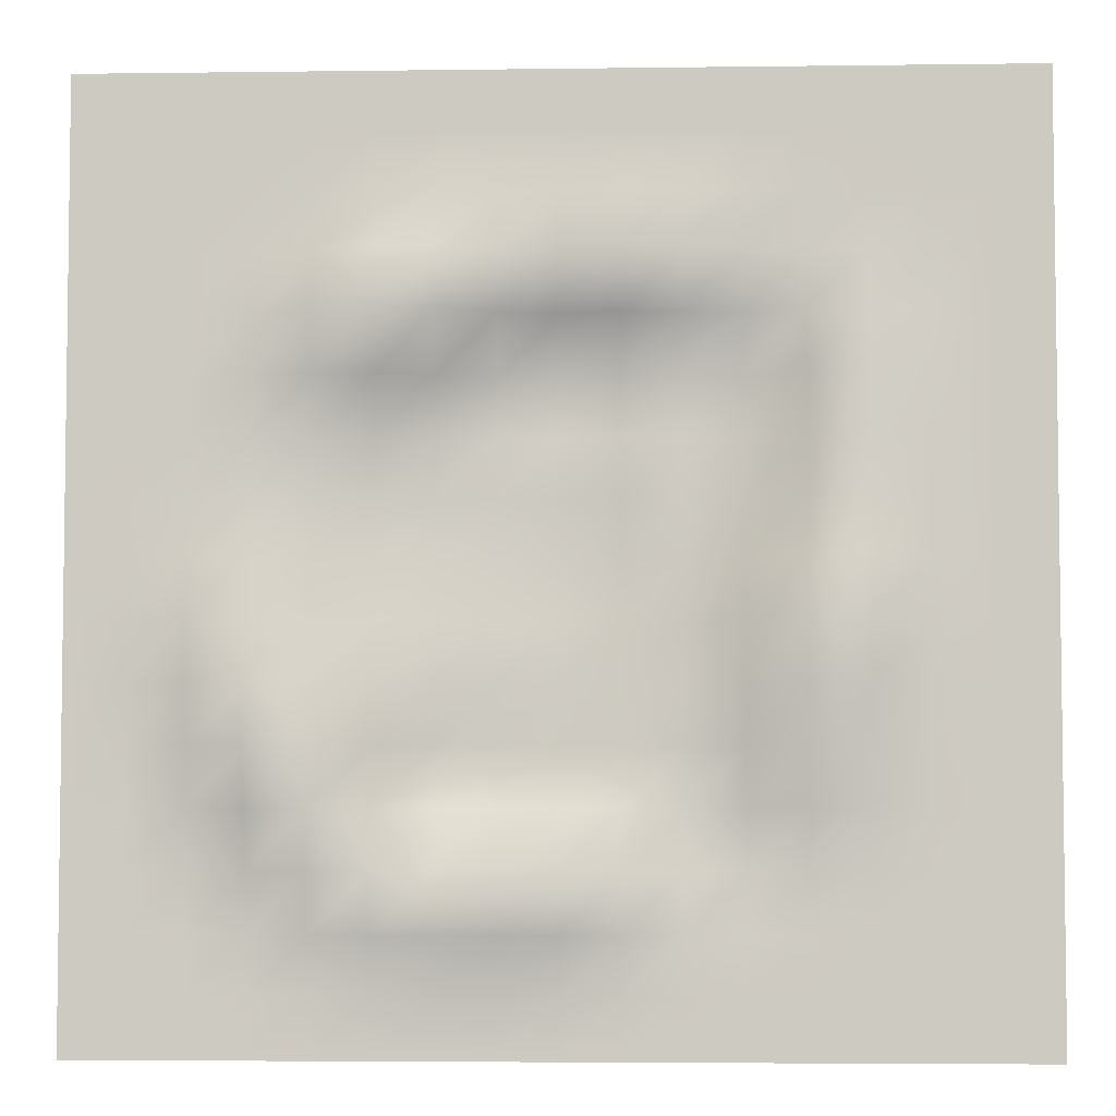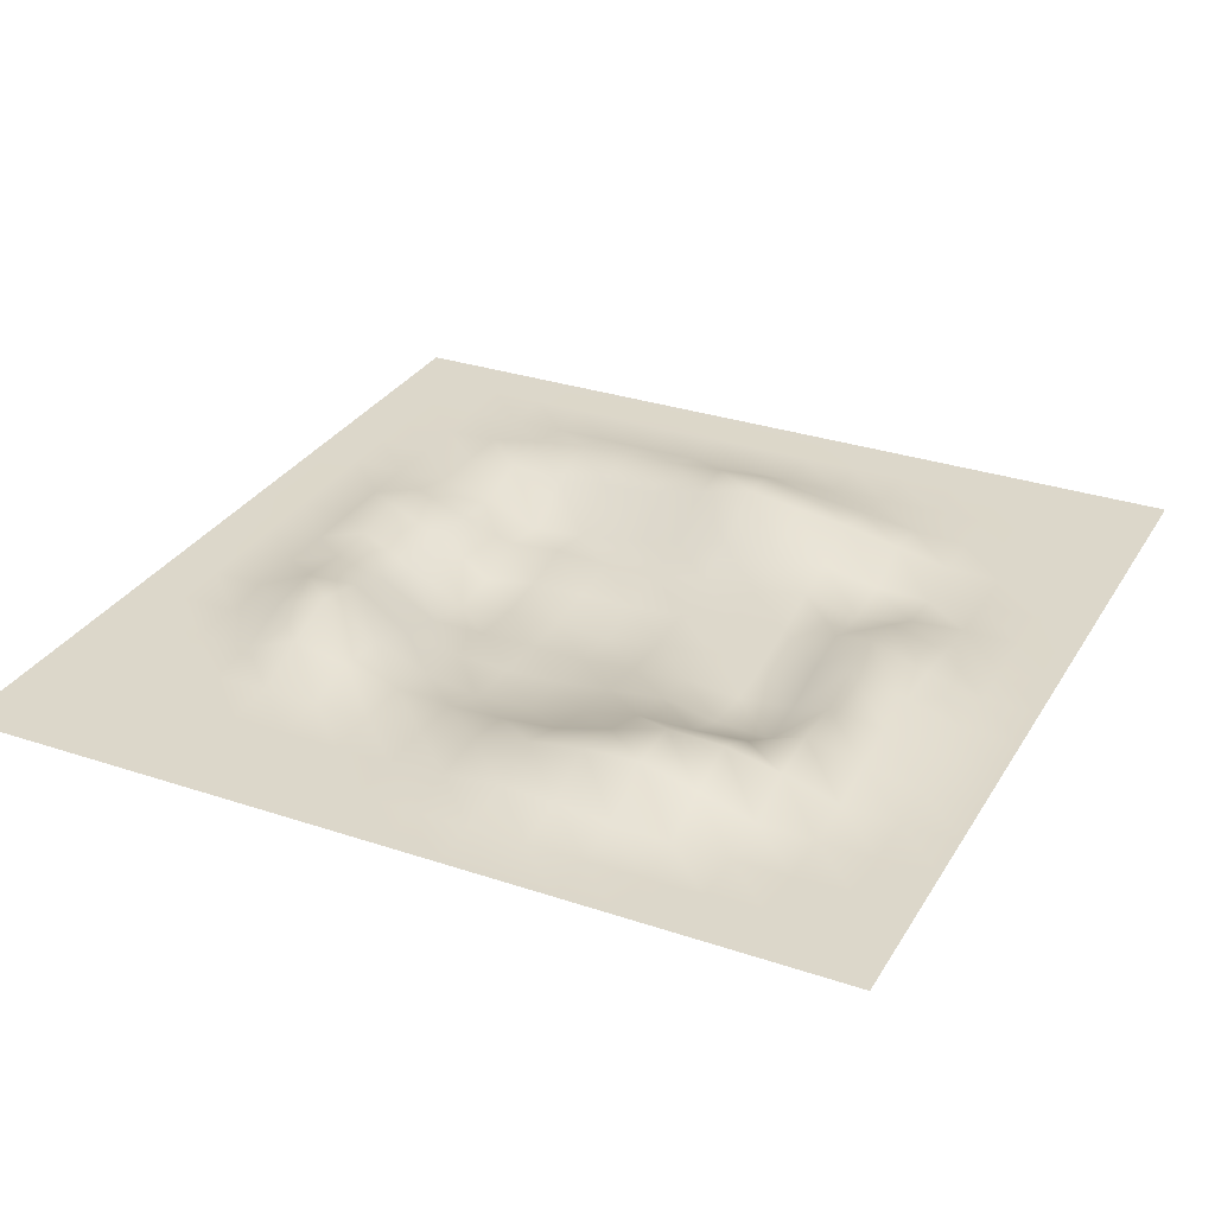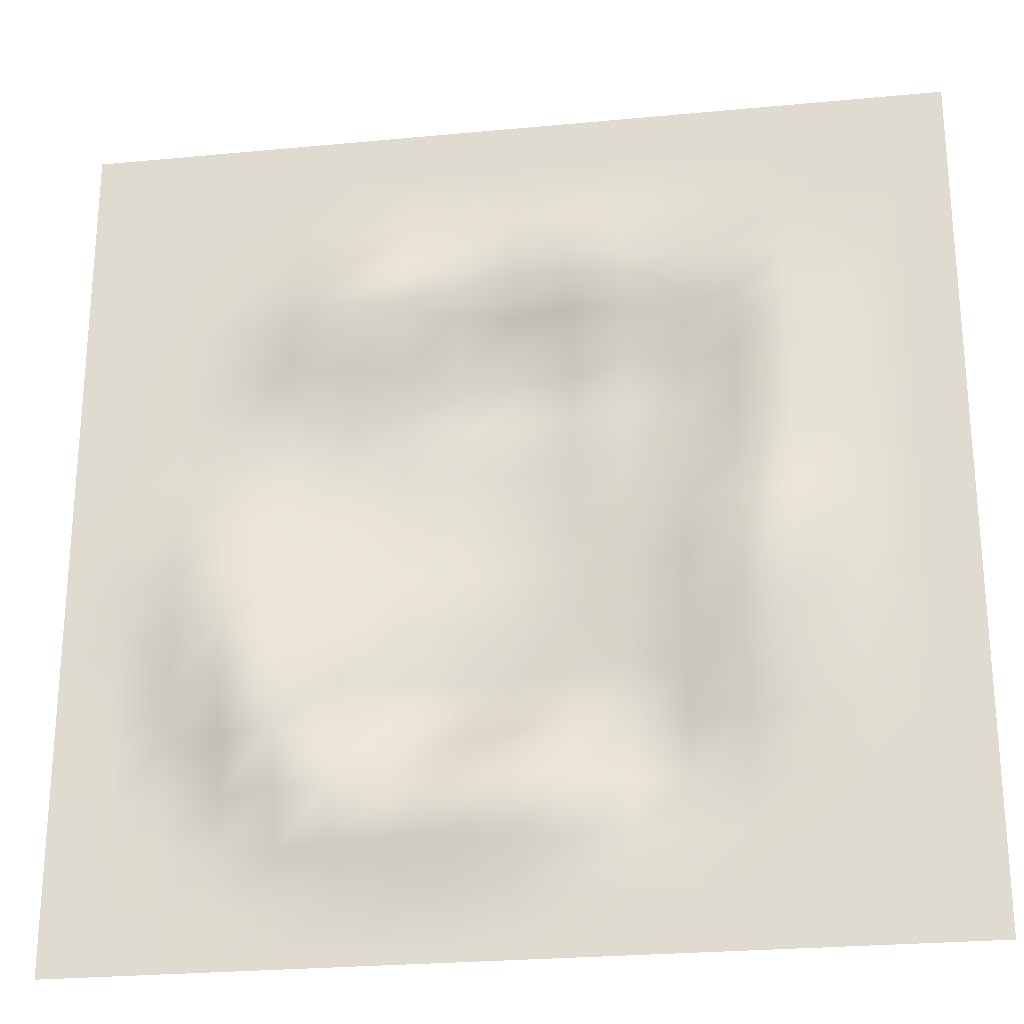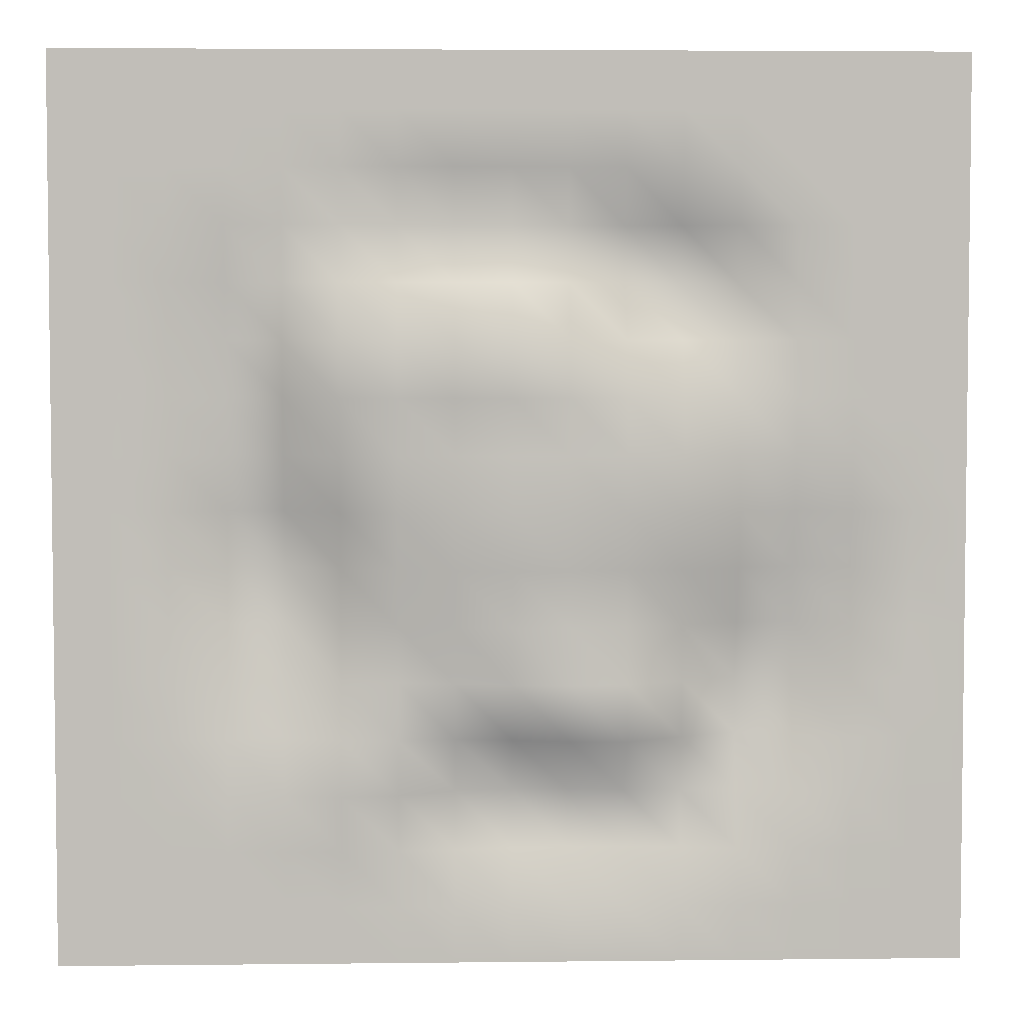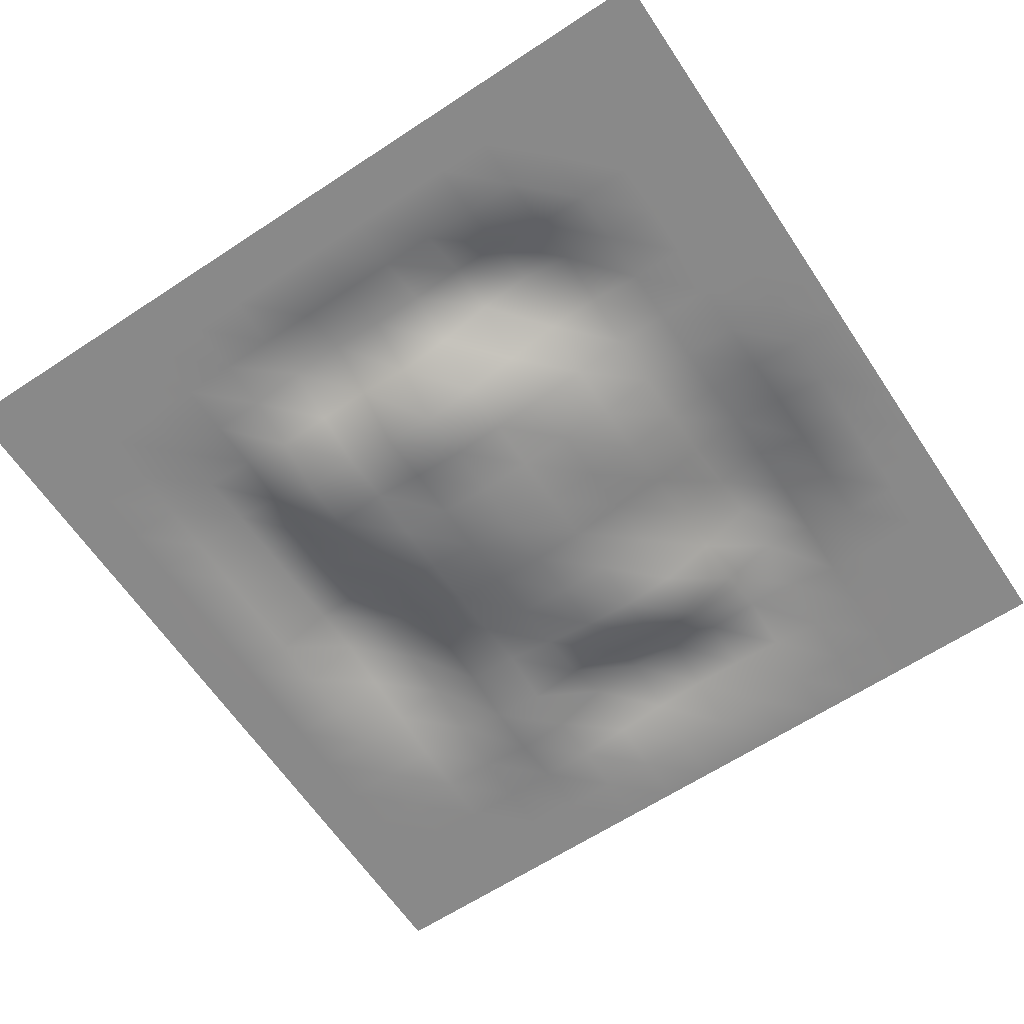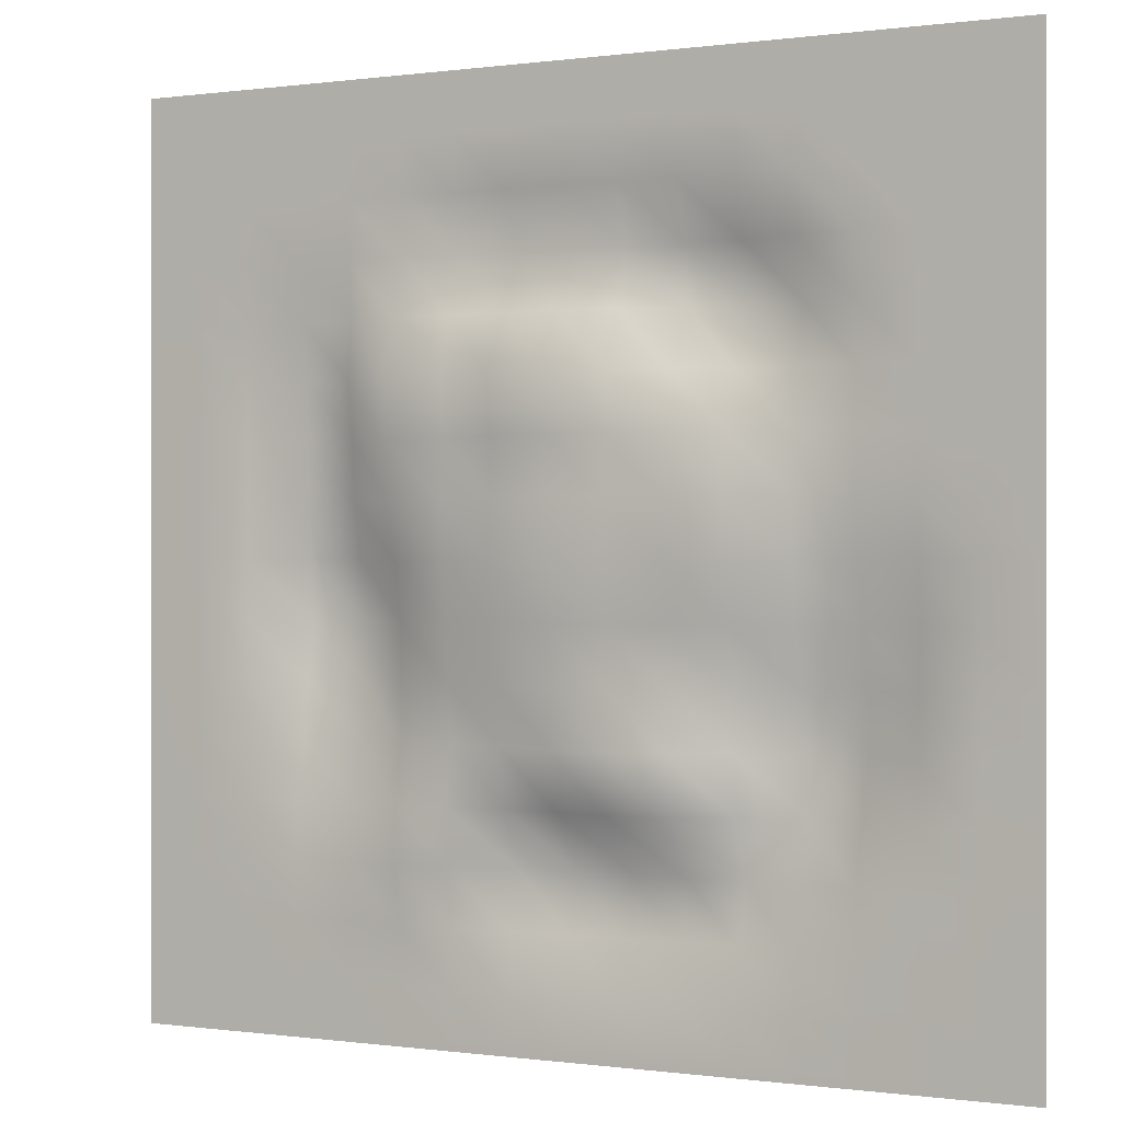
<metadata>
{"format":"obj","ext":"obj","renderer":"f3d","projection":"perspective","resolution":1024,"background":"white","views":[{"elev":-4.7,"azim":-177.6,"up":"+Z"},{"elev":30.4,"azim":115.9,"up":"+Y"},{"elev":-25.4,"azim":-171.3,"up":"+Z"},{"elev":4.2,"azim":-2.1,"up":"+Z"},{"elev":-63.2,"azim":33.7,"up":"+Y"},{"elev":0.0,"azim":27.5,"up":"+Z"}]}
</metadata>
<code>
o box_2_Cube.003
v -256 0 256
v -192 0 256
v -128 0 256
v -64 0 256
v 0 0 256
v 64 0 256
v 128 0 256
v 192 0 256
v -256 0 192
v -192 0 192
v -128 0 192
v -64 0 192
v 0 0 192
v 64 0 192
v 128 0 192
v 192 0 192
v 256 0 192
v -256 0 128
v -192 0 128
v -128 0 128
v -64 0 128
v 0 0 128
v 64 0 128
v 128 0.05941 128
v 192 0.3285 128
v 256 0.1337 128
v -256 0 64
v -192 0 64
v -128 0 64
v -64 0.07473 64
v 0 1.657 64
v 64 3.014 64
v 128 18.67 64
v 192 28.45 64
v 256 20.53 64
v -256 0 0
v -192 0 0
v -128 0.04627 0
v -64 12.09 0
v 0 7.37 0
v 64 -11.57 0
v 128 -5.43 0
v 192 -2.104 0
v 256 -12.08 0
v -256 0 -64
v -192 0 -64
v -128 0.4056 -64
v -64 19.74 -64
v 0 0.446 -64
v 64 -36.61 -64
v 128 -26.4 -64
v 192 -43.59 -64
v -256 0 -128
v -192 0 -128
v -128 0.3673 -128
v -64 23.24 -128
v 0 9.816 -128
v 64 -31.49 -128
v 128 -20.63 -128
v 192 -33.18 -128
v 256 -38.46 -128
v -256 0 -192
v -192 0 -192
v -128 0.4916 -192
v -64 23.72 -192
v 0 12.61 -192
v 64 -23.09 -192
v 128 -24.83 -192
v 192 -32.68 -192
v -256 0 -256
v -64 28.76 -256
v 0 27.08 -256
v 128 -21.17 -256
v 192 -32.81 -256
v -192 0 -256
v -128 0.2134 -256
v 64 -9.691 -256
v -256 0 -320
v -192 0 -320
v -128 0.3119 -320
v -64 32.29 -320
v 0 44.49 -320
v 64 1.696 -320
v 128 -16.22 -320
v 192 -27.97 -320
v 256 -33.24 -320
v -256 0 -384
v -192 0 -384
v -128 0.09716 -384
v -64 21.81 -384
v 0 34.86 -384
v 64 2.567 -384
v 128 -10.46 -384
v 192 -20.76 -384
v 256 -27.01 -384
v -256 0 -448
v -192 0 -448
v -128 0 -448
v -64 13.54 -448
v 0 26.8 -448
v 64 3.714 -448
v 128 -0.9655 -448
v 192 -14.5 -448
v -256 0 -512
v -192 0 -512
v -128 0 -512
v -64 3.631 -512
v 0 13.81 -512
v 64 -8.96 -512
v 128 -15.33 -512
v 192 -4.715 -512
v -256 0 -576
v -192 0 -576
v -128 0 -576
v -64 0.01997 -576
v 0 0.224 -576
v 64 -10.9 -576
v 128 -3.532 -576
v 192 26.36 -576
v -256 0 -640
v -192 0 -640
v -128 0 -640
v -64 0 -640
v 0 0 -640
v 64 -0.1122 -640
v 128 0.6992 -640
v 192 8.078 -640
v -256 0 -704
v -192 0 -704
v -128 0 -704
v -64 0 -704
v 0 0 -704
v 64 0 -704
v 128 0 -704
v 192 0 -704
v -256 0 -768
v -192 0 -768
v -128 0 -768
v -64 0 -768
v 0 0 -768
v 64 0 -768
v 128 0 -768
v 192 0 -768
v 256 0 -768
v 256 -43.77 -256
v 512 -1.362 -256
v 704 0 -256
v 768 0 -256
v 320 -34.72 -256
v 384 -27.96 -256
v 576 10.26 -256
v 320 -28.94 -320
v 384 -20.7 -320
v 448 -12.09 -320
v 512 4.135 -320
v 576 26.18 -320
v 640 12.37 -320
v 704 0 -320
v 768 0 -320
v 320 -25.61 -384
v 384 -12.97 -384
v 448 1.129 -384
v 512 21.66 -384
v 576 35.75 -384
v 640 8.177 -384
v 704 0 -384
v 768 0 -384
v 256 -26.37 -448
v 320 -32.75 -448
v 384 -25.98 -448
v 448 1.169 -448
v 512 40.09 -448
v 576 38.45 -448
v 640 3.293 -448
v 704 0 -448
v 768 0 -448
v 256 -12.07 -512
v 320 -26.82 -512
v 384 -29.58 -512
v 448 5.732 -512
v 512 37.54 -512
v 576 21.08 -512
v 640 0.2699 -512
v 704 0 -512
v 768 0 -512
v 256 38.45 -576
v 320 35.97 -576
v 384 25.95 -576
v 448 28.71 -576
v 512 23.15 -576
v 576 2.233 -576
v 640 0 -576
v 704 0 -576
v 768 0 -576
v 256 15.88 -640
v 320 19.58 -640
v 384 17.77 -640
v 448 13.23 -640
v 512 3.349 -640
v 576 0 -640
v 640 0 -640
v 704 0 -640
v 768 0 -640
v 256 0.002418 -704
v 320 0.06017 -704
v 384 0.02458 -704
v 448 0 -704
v 512 0 -704
v 576 0 -704
v 640 0 -704
v 704 0 -704
v 768 0 -704
v 320 0 -768
v 384 0 -768
v 448 0 -768
v 512 0 -768
v 576 0 -768
v 640 0 -768
v 704 0 -768
v 768 0 -768
v 256 0 256
v 448 0 256
v 512 0 256
v 640 0 256
v 704 0 256
v 768 0 256
v 320 0 256
v 384 0 256
v 576 0 256
v 320 0 192
v 384 0 192
v 448 0 192
v 512 0 192
v 576 0 192
v 640 0 192
v 704 0 192
v 768 0 192
v 320 0.1388 128
v 384 0.05562 128
v 448 0 128
v 512 0 128
v 576 0 128
v 640 0 128
v 704 0 128
v 768 0 128
v 320 20.74 64
v 384 28.41 64
v 448 22.19 64
v 512 1.36 64
v 576 0 64
v 640 0 64
v 704 0 64
v 768 0 64
v 320 3.079 0
v 384 32.25 0
v 448 48.05 0
v 512 26.53 0
v 576 0.4864 0
v 640 0 0
v 704 0 0
v 768 0 0
v 256 -48.09 -64
v 320 -33.54 -64
v 384 -13.84 -64
v 448 8.871 -64
v 512 13.4 -64
v 576 1.084 -64
v 640 0 -64
v 704 0 -64
v 768 0 -64
v 320 -33.7 -128
v 384 -26.18 -128
v 448 -17.76 -128
v 512 -0.06218 -128
v 576 0 -128
v 640 0 -128
v 704 0 -128
v 768 0 -128
v 256 -37.8 -192
v 320 -34.49 -192
v 384 -29.65 -192
v 448 -28.16 -192
v 512 -3.093 -192
v 576 0.1558 -192
v 640 0.01735 -192
v 704 0 -192
v 768 0 -192
v 448 -25.13 -256
v 640 4.804 -256
f 1 2 10 9
f 2 3 11 10
f 3 4 12 11
f 4 5 13 12
f 5 6 14 13
f 6 7 15 14
f 7 8 16 15
f 8 221 17 16
f 9 10 19 18
f 10 11 20 19
f 11 12 21 20
f 12 13 22 21
f 13 14 23 22
f 14 15 24 23
f 15 16 25 24
f 16 17 26 25
f 18 19 28 27
f 19 20 29 28
f 20 21 30 29
f 21 22 31 30
f 22 23 32 31
f 23 24 33 32
f 24 25 34 33
f 25 26 35 34
f 27 28 37 36
f 28 29 38 37
f 29 30 39 38
f 30 31 40 39
f 31 32 41 40
f 32 33 42 41
f 33 34 43 42
f 34 35 44 43
f 36 37 46 45
f 37 38 47 46
f 38 39 48 47
f 39 40 49 48
f 40 41 50 49
f 41 42 51 50
f 42 43 52 51
f 43 44 262 52
f 45 46 54 53
f 46 47 55 54
f 47 48 56 55
f 48 49 57 56
f 49 50 58 57
f 50 51 59 58
f 51 52 60 59
f 52 262 61 60
f 53 54 63 62
f 54 55 64 63
f 55 56 65 64
f 56 57 66 65
f 57 58 67 66
f 58 59 68 67
f 59 60 69 68
f 60 61 279 69
f 62 63 75 70
f 63 64 76 75
f 64 65 71 76
f 65 66 72 71
f 66 67 77 72
f 67 68 73 77
f 68 69 74 73
f 69 279 145 74
f 70 75 79 78
f 75 76 80 79
f 76 71 81 80
f 71 72 82 81
f 72 77 83 82
f 77 73 84 83
f 73 74 85 84
f 74 145 86 85
f 78 79 88 87
f 79 80 89 88
f 80 81 90 89
f 81 82 91 90
f 82 83 92 91
f 83 84 93 92
f 84 85 94 93
f 85 86 95 94
f 87 88 97 96
f 88 89 98 97
f 89 90 99 98
f 90 91 100 99
f 91 92 101 100
f 92 93 102 101
f 93 94 103 102
f 94 95 168 103
f 96 97 105 104
f 97 98 106 105
f 98 99 107 106
f 99 100 108 107
f 100 101 109 108
f 101 102 110 109
f 102 103 111 110
f 103 168 177 111
f 104 105 113 112
f 105 106 114 113
f 106 107 115 114
f 107 108 116 115
f 108 109 117 116
f 109 110 118 117
f 110 111 119 118
f 111 177 186 119
f 112 113 121 120
f 113 114 122 121
f 114 115 123 122
f 115 116 124 123
f 116 117 125 124
f 117 118 126 125
f 118 119 127 126
f 119 186 195 127
f 120 121 129 128
f 121 122 130 129
f 122 123 131 130
f 123 124 132 131
f 124 125 133 132
f 125 126 134 133
f 126 127 135 134
f 127 195 204 135
f 128 129 137 136
f 129 130 138 137
f 130 131 139 138
f 131 132 140 139
f 132 133 141 140
f 133 134 142 141
f 134 135 143 142
f 135 204 144 143
f 145 149 152 86
f 149 150 153 152
f 150 288 154 153
f 288 146 155 154
f 146 151 156 155
f 151 289 157 156
f 289 147 158 157
f 147 148 159 158
f 86 152 160 95
f 152 153 161 160
f 153 154 162 161
f 154 155 163 162
f 155 156 164 163
f 156 157 165 164
f 157 158 166 165
f 158 159 167 166
f 95 160 169 168
f 160 161 170 169
f 161 162 171 170
f 162 163 172 171
f 163 164 173 172
f 164 165 174 173
f 165 166 175 174
f 166 167 176 175
f 168 169 178 177
f 169 170 179 178
f 170 171 180 179
f 171 172 181 180
f 172 173 182 181
f 173 174 183 182
f 174 175 184 183
f 175 176 185 184
f 177 178 187 186
f 178 179 188 187
f 179 180 189 188
f 180 181 190 189
f 181 182 191 190
f 182 183 192 191
f 183 184 193 192
f 184 185 194 193
f 186 187 196 195
f 187 188 197 196
f 188 189 198 197
f 189 190 199 198
f 190 191 200 199
f 191 192 201 200
f 192 193 202 201
f 193 194 203 202
f 195 196 205 204
f 196 197 206 205
f 197 198 207 206
f 198 199 208 207
f 199 200 209 208
f 200 201 210 209
f 201 202 211 210
f 202 203 212 211
f 204 205 213 144
f 205 206 214 213
f 206 207 215 214
f 207 208 216 215
f 208 209 217 216
f 209 210 218 217
f 210 211 219 218
f 211 212 220 219
f 221 227 230 17
f 227 228 231 230
f 228 222 232 231
f 222 223 233 232
f 223 229 234 233
f 229 224 235 234
f 224 225 236 235
f 225 226 237 236
f 17 230 238 26
f 230 231 239 238
f 231 232 240 239
f 232 233 241 240
f 233 234 242 241
f 234 235 243 242
f 235 236 244 243
f 236 237 245 244
f 26 238 246 35
f 238 239 247 246
f 239 240 248 247
f 240 241 249 248
f 241 242 250 249
f 242 243 251 250
f 243 244 252 251
f 244 245 253 252
f 35 246 254 44
f 246 247 255 254
f 247 248 256 255
f 248 249 257 256
f 249 250 258 257
f 250 251 259 258
f 251 252 260 259
f 252 253 261 260
f 44 254 263 262
f 254 255 264 263
f 255 256 265 264
f 256 257 266 265
f 257 258 267 266
f 258 259 268 267
f 259 260 269 268
f 260 261 270 269
f 262 263 271 61
f 263 264 272 271
f 264 265 273 272
f 265 266 274 273
f 266 267 275 274
f 267 268 276 275
f 268 269 277 276
f 269 270 278 277
f 61 271 280 279
f 271 272 281 280
f 272 273 282 281
f 273 274 283 282
f 274 275 284 283
f 275 276 285 284
f 276 277 286 285
f 277 278 287 286
f 279 280 149 145
f 280 281 150 149
f 281 282 288 150
f 282 283 146 288
f 283 284 151 146
f 284 285 289 151
f 285 286 147 289
f 286 287 148 147

</code>
